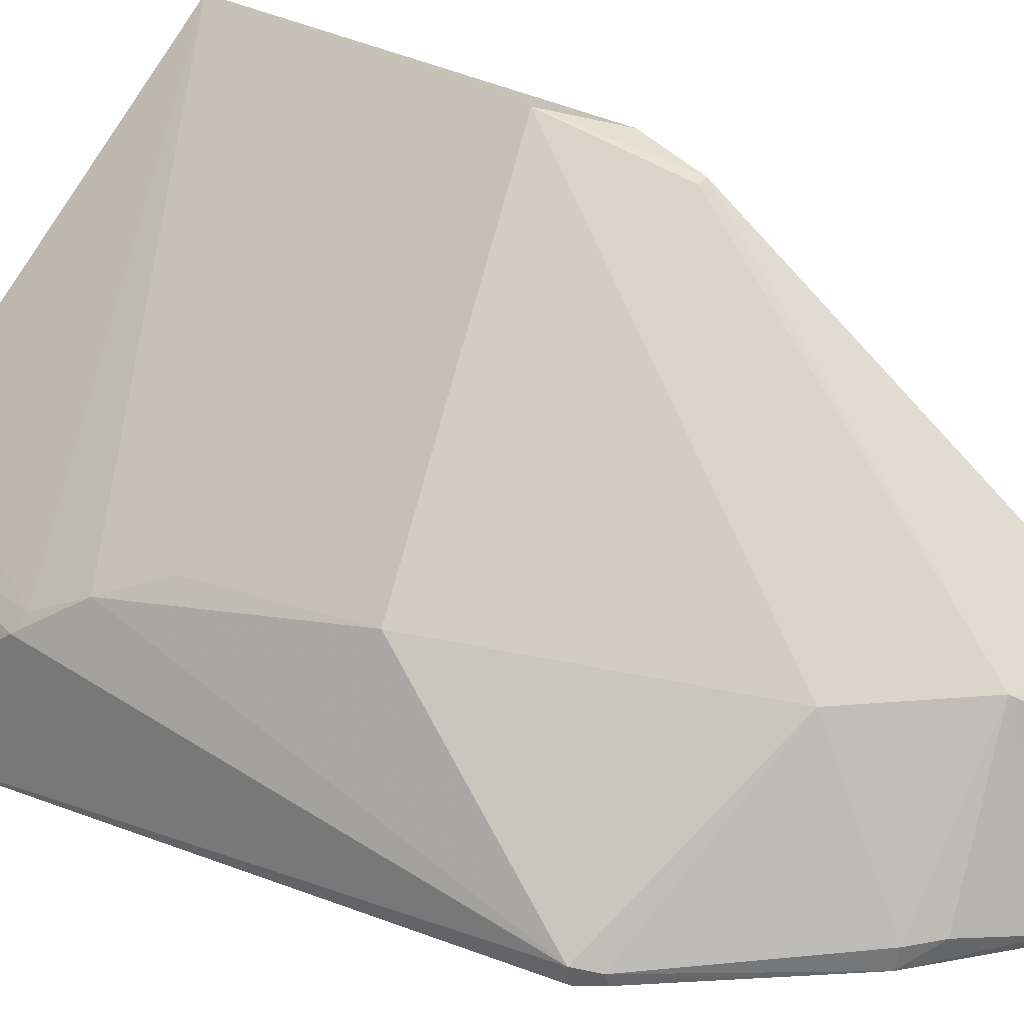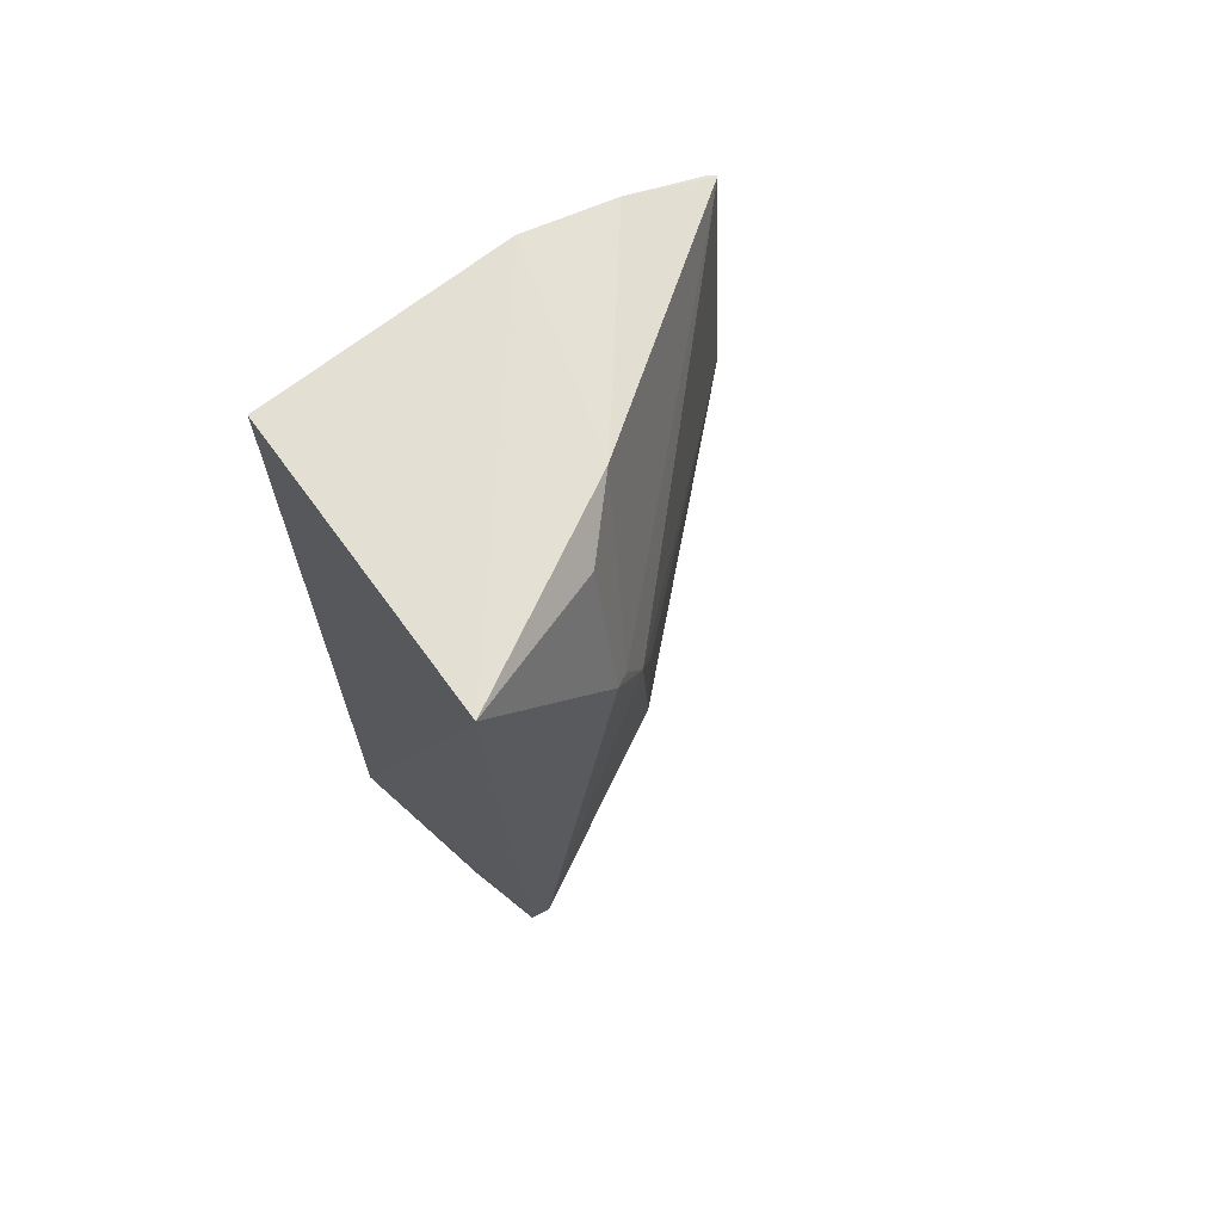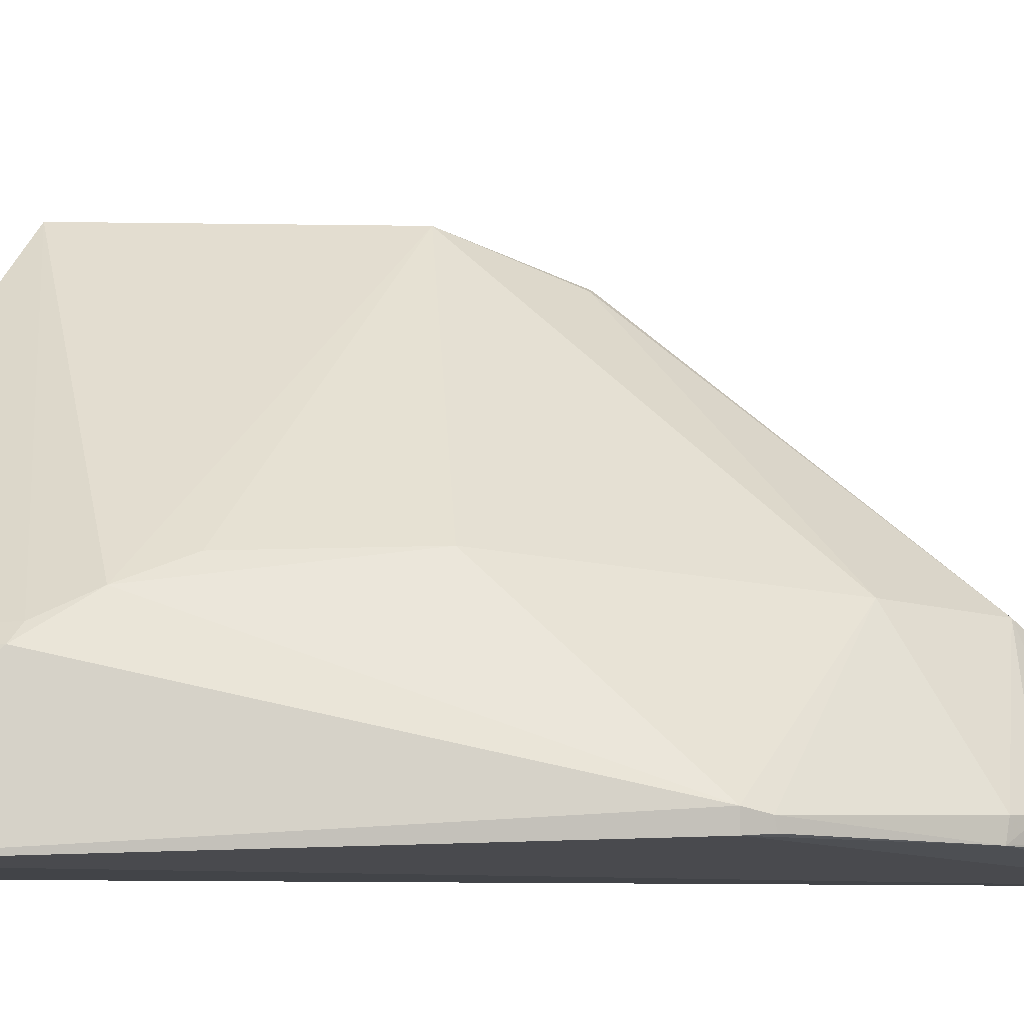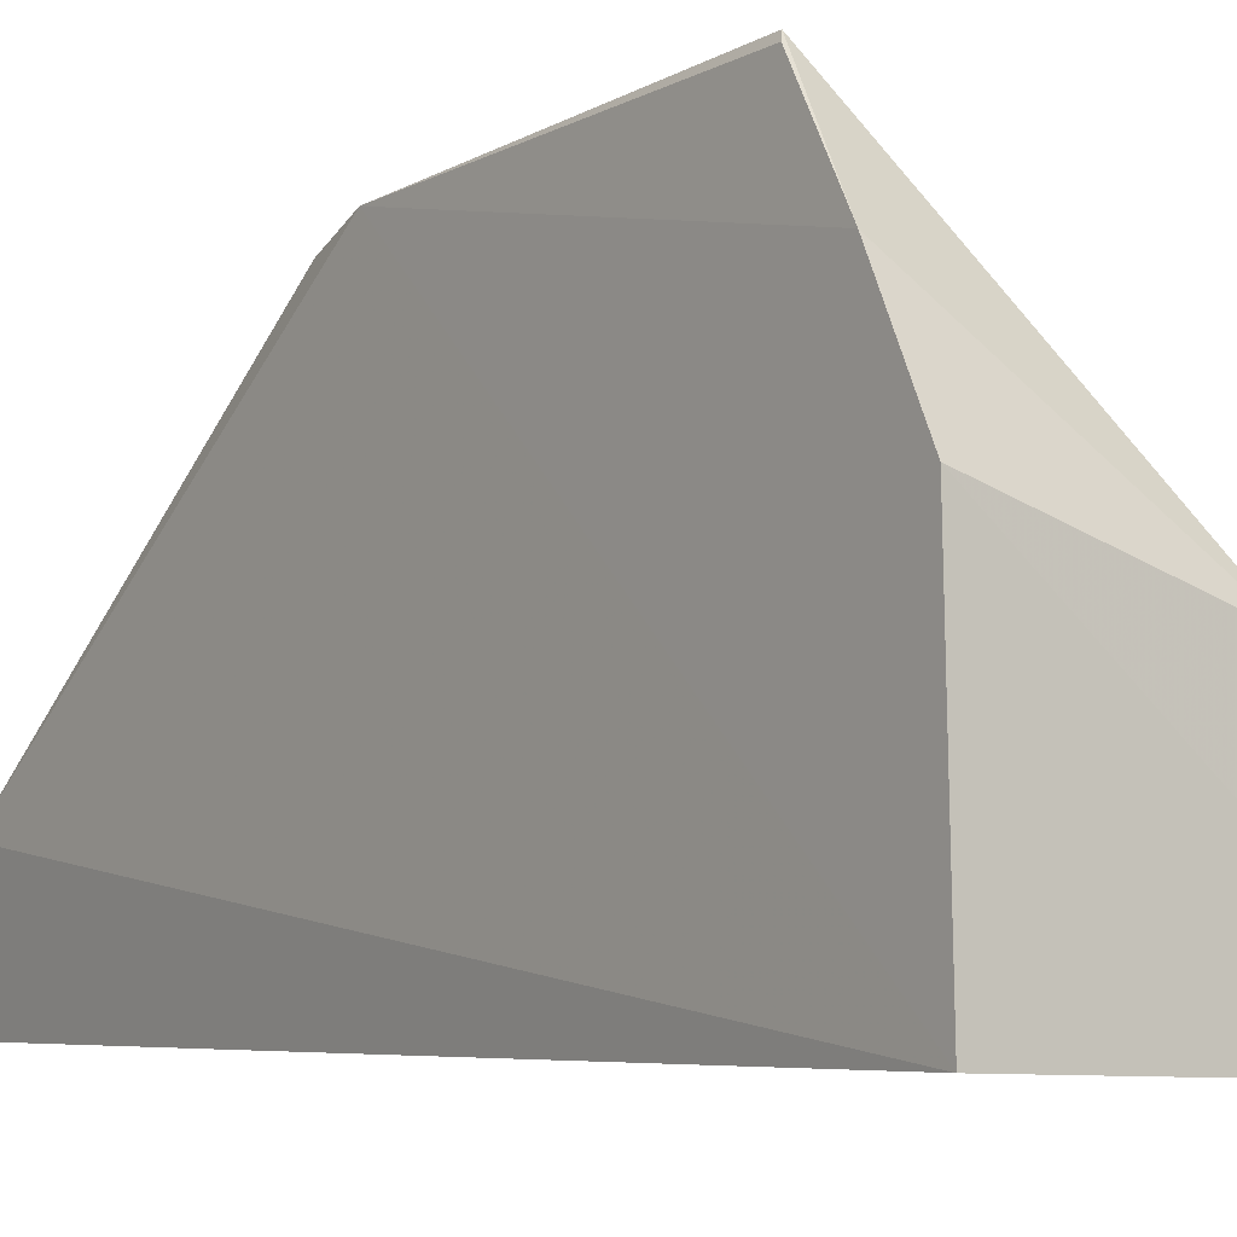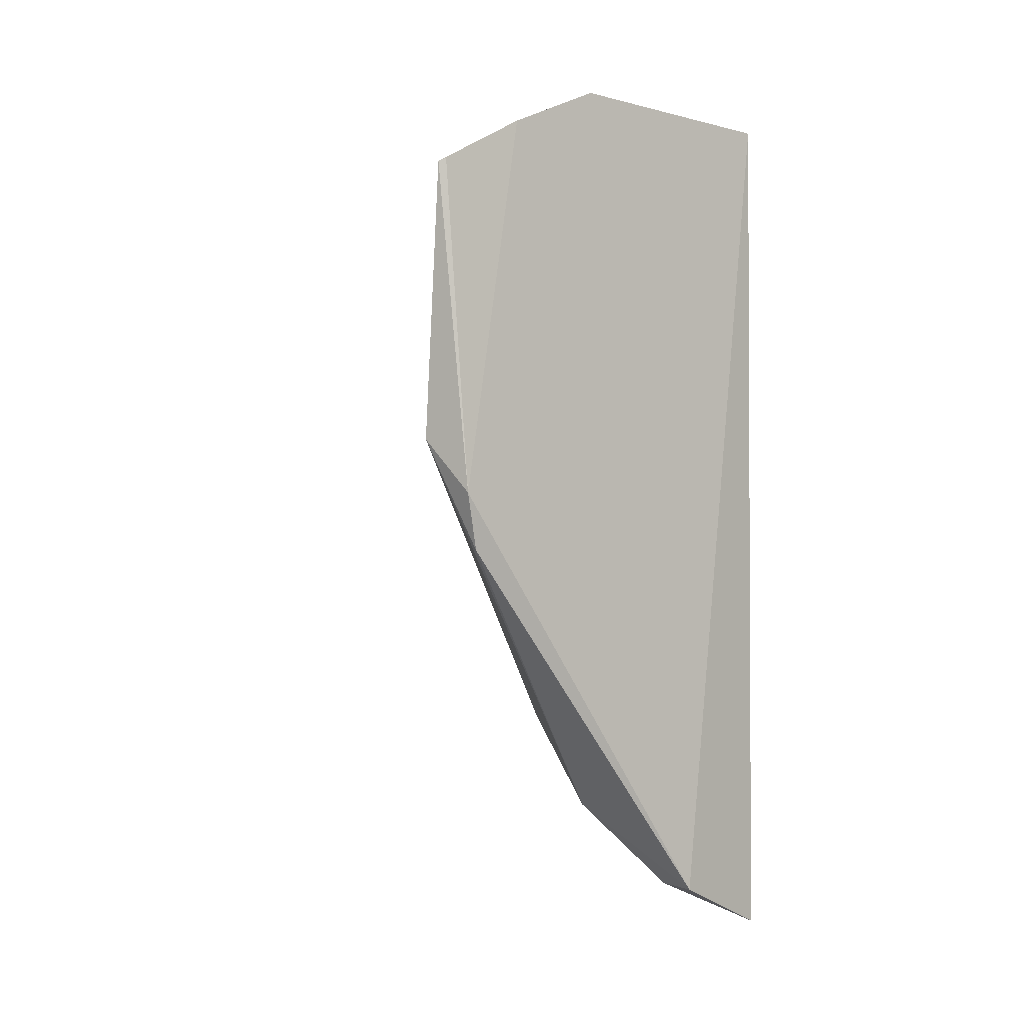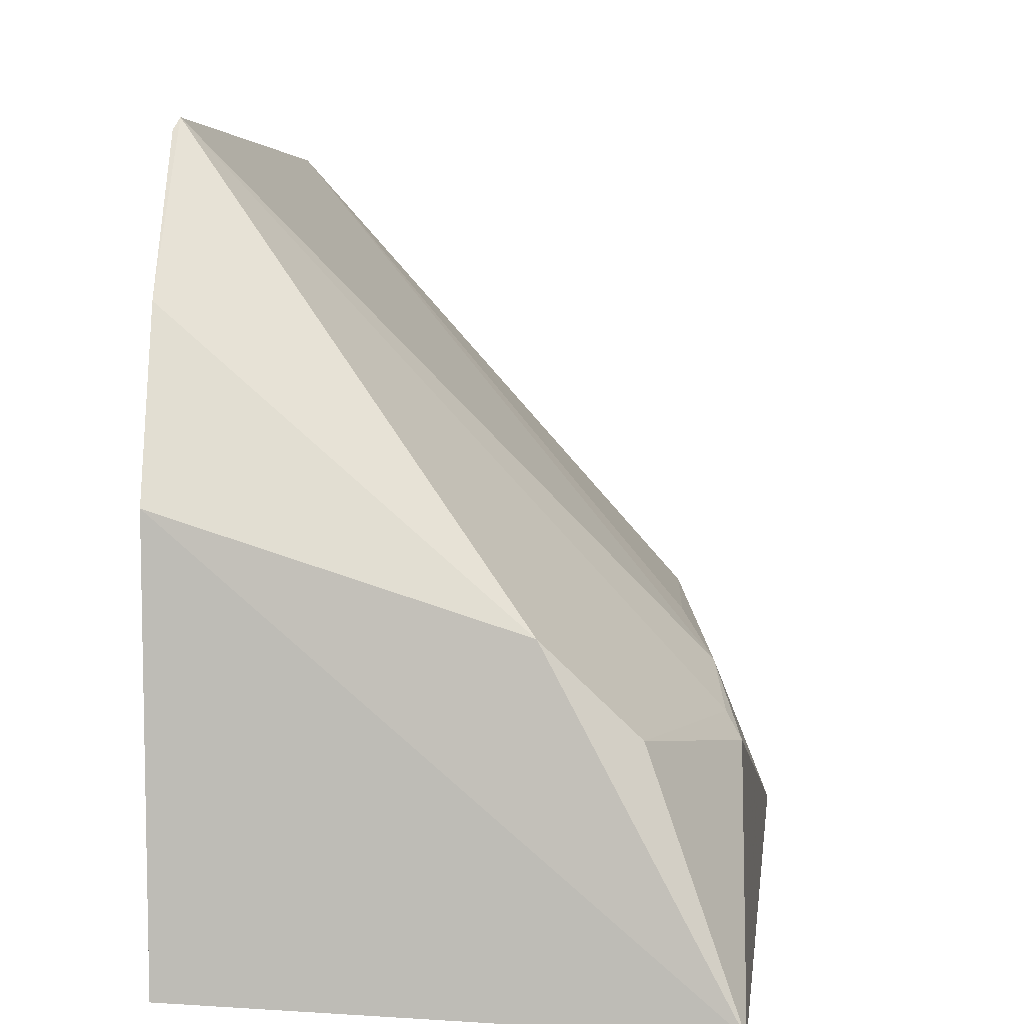
<metadata>
{"format":"obj","ext":"obj","renderer":"f3d","projection":"perspective","resolution":1024,"background":"white","views":[{"elev":30.8,"azim":-60.7,"up":"+Z"},{"elev":68.9,"azim":-127.5,"up":"+Y"},{"elev":-10.0,"azim":-89.9,"up":"+Z"},{"elev":-4.6,"azim":142.9,"up":"+Z"},{"elev":-4.1,"azim":48.8,"up":"+Y"},{"elev":3.8,"azim":-176.2,"up":"+Z"}]}
</metadata>
<code>
v -0.1858 -0.3496 0.004194
v -0.1762 -0.3232 0.07164
v -0.3641 -0.1631 0.02023
v -0.2934 0.1675 0.116
v -0.1792 0.1641 0.007576
v -0.1986 -0.05582 0.2629
v -0.2873 -0.2756 0.02336
v -0.3543 0.1747 0.00183
v -0.344 0.05085 0.09743
v -0.1774 0.1026 0.2659
v -0.2044 -0.3225 0.06498
v -0.2998 -0.2606 0.01162
v -0.2838 -0.2186 0.1018
v -0.1771 0.1622 0.1529
v -0.3305 -0.06808 0.1132
v -0.353 0.08334 0.07579
v -0.1794 0.1003 0.2698
v -0.1745 -0.0871 0.2516
v -0.232 -0.3239 0.01221
v -0.2991 -0.2624 0.02254
v -0.362 -0.1632 0.01045
v -0.2417 -0.2736 0.1005
v -0.3332 0.01933 0.111
v -0.348 0.078 0.08438
v -0.3241 0.1529 0.08476
v -0.1761 0.1335 0.2134
v -0.2581 -0.3042 0.01606
v -0.2313 -0.3249 0.01024
v -0.3585 -0.175 0.01765
v -0.1844 -0.1179 0.2399
v -0.256 -0.3049 0.01158
v -0.3568 -0.1762 0.01155
v -0.1797 -0.1191 0.2413
f 5 2 1
f 8 5 1
f 11 1 2
f 14 8 4
f 14 5 8
f 15 9 3
f 15 13 6
f 15 3 13
f 16 8 3
f 16 3 9
f 17 9 6
f 18 2 5
f 18 5 14
f 18 17 6
f 18 10 17
f 19 1 11
f 20 12 7
f 21 8 1
f 21 1 12
f 21 3 8
f 22 11 2
f 22 20 7
f 22 13 20
f 23 15 6
f 23 6 9
f 23 9 15
f 24 16 9
f 24 17 4
f 24 9 17
f 25 4 8
f 25 8 16
f 25 24 4
f 25 16 24
f 26 14 4
f 26 4 17
f 26 17 10
f 26 18 14
f 26 10 18
f 27 19 11
f 27 7 12
f 27 22 7
f 27 11 22
f 28 1 19
f 28 19 27
f 29 12 20
f 29 3 21
f 29 20 13
f 29 13 3
f 30 6 13
f 30 13 22
f 31 12 1
f 31 1 28
f 31 28 27
f 31 27 12
f 32 29 21
f 32 21 12
f 32 12 29
f 33 18 6
f 33 6 30
f 33 2 18
f 33 30 22
f 33 22 2

</code>
